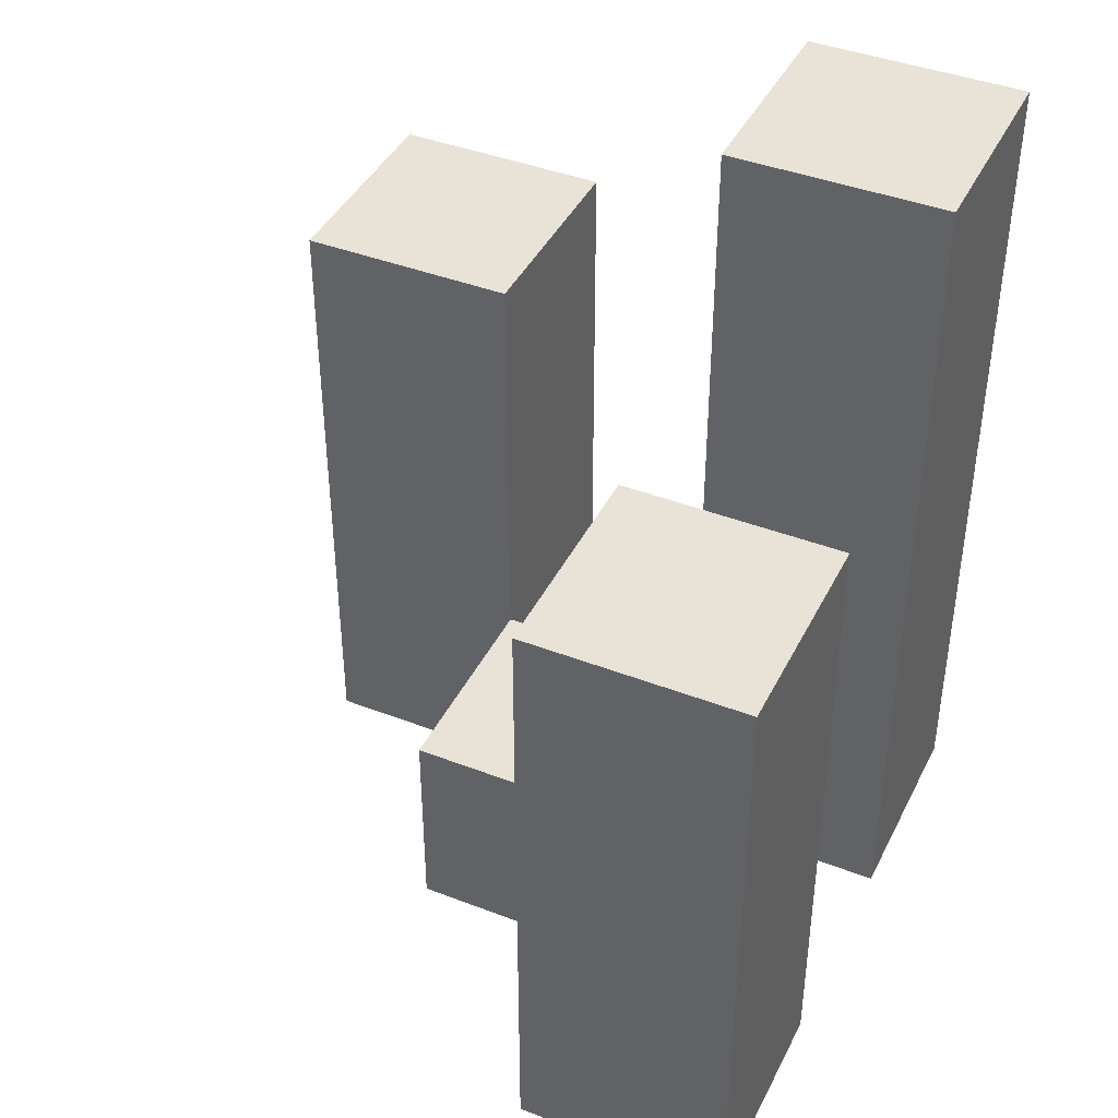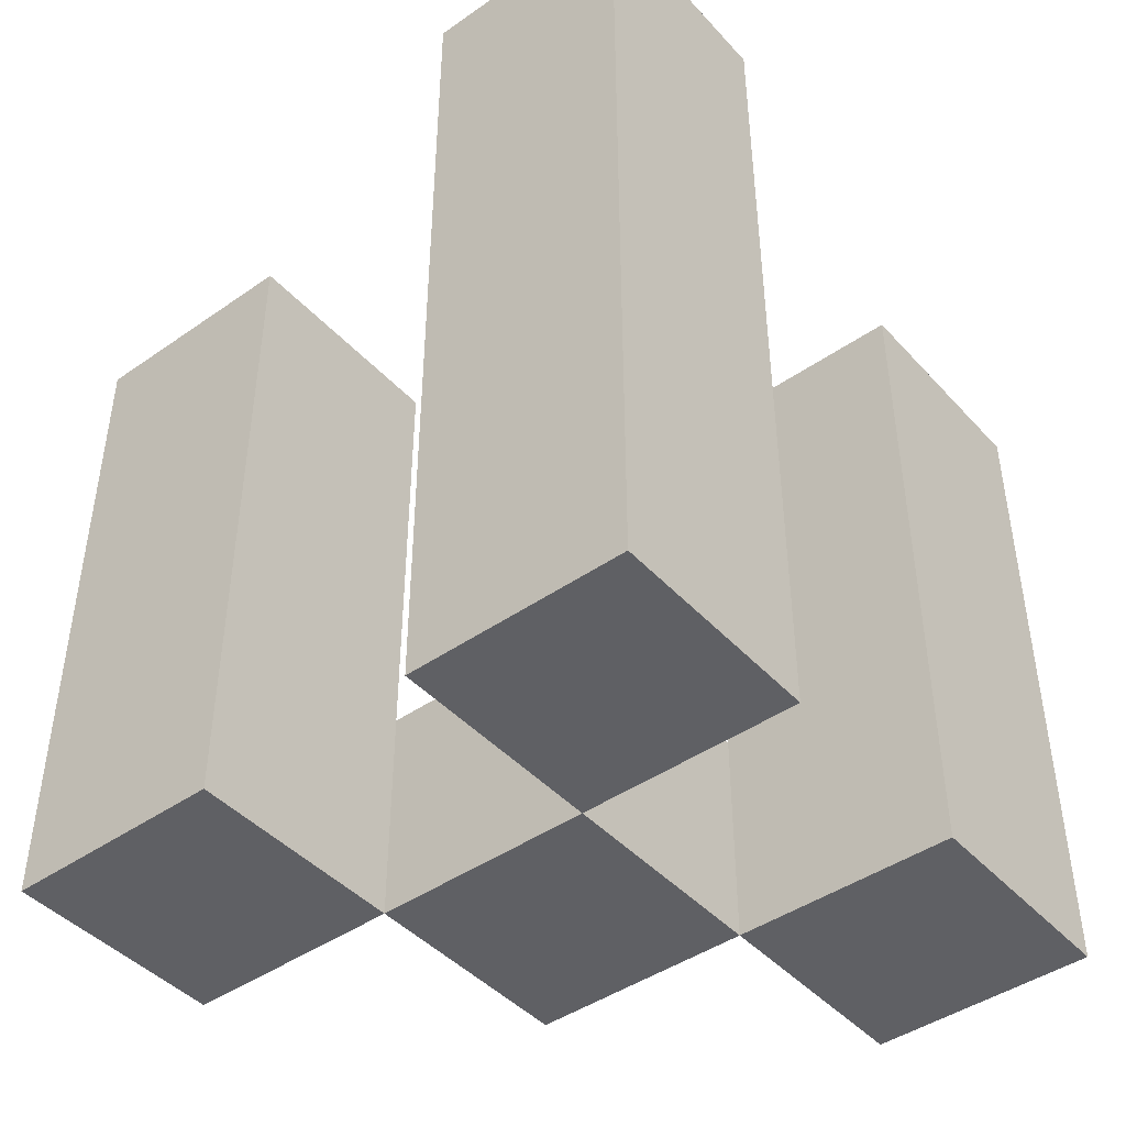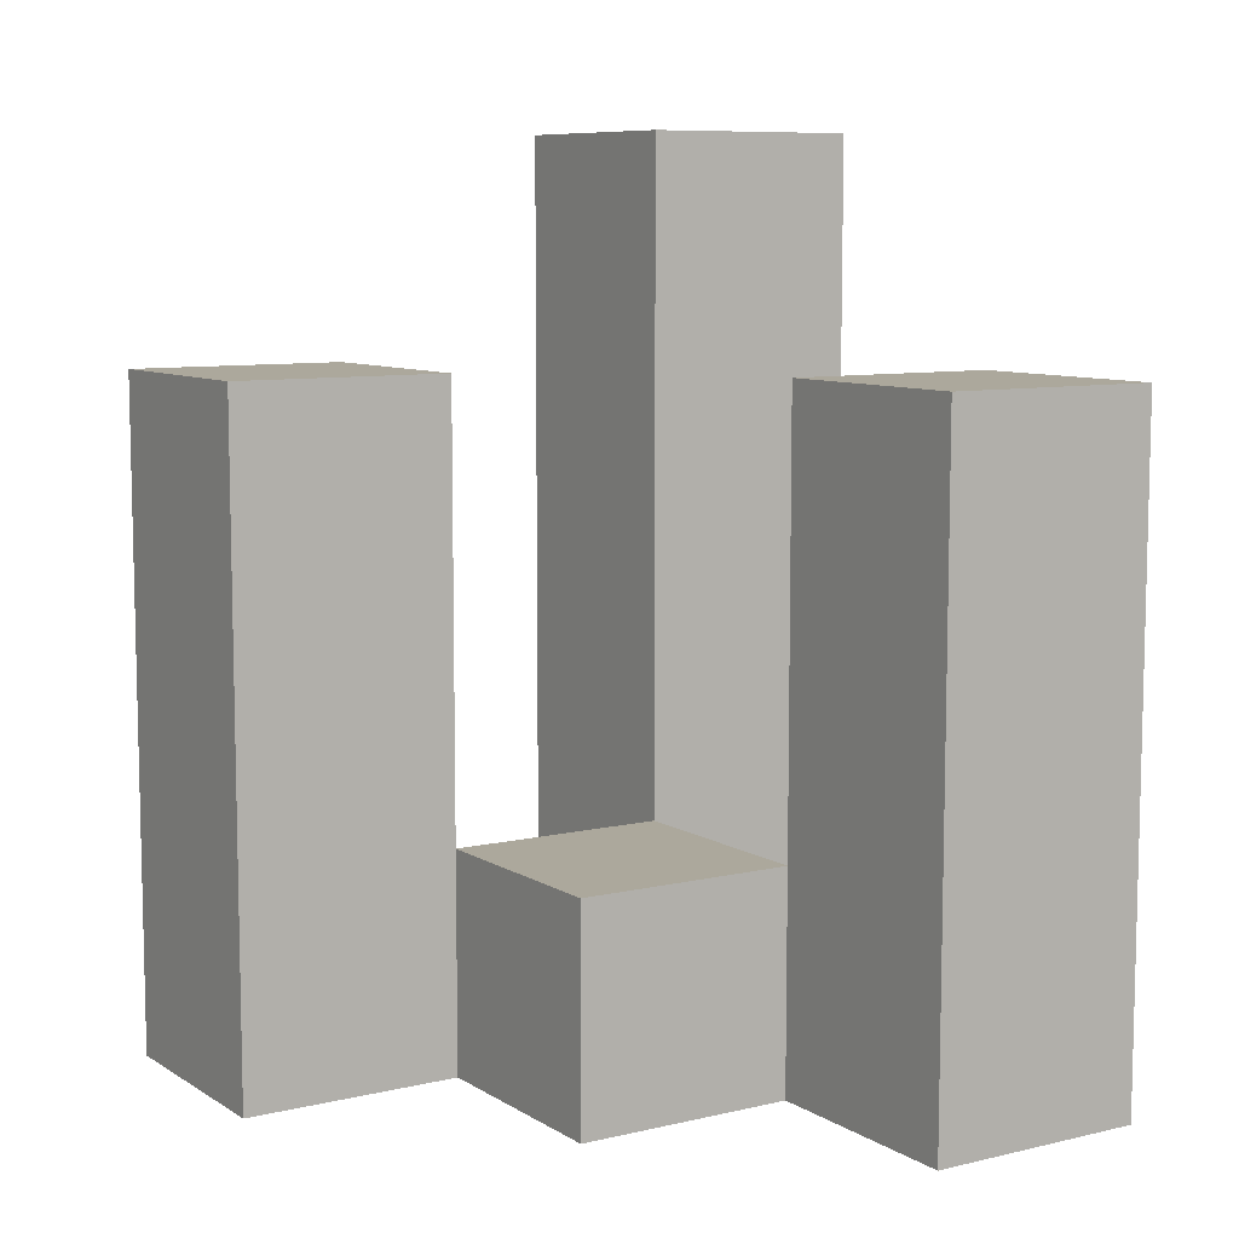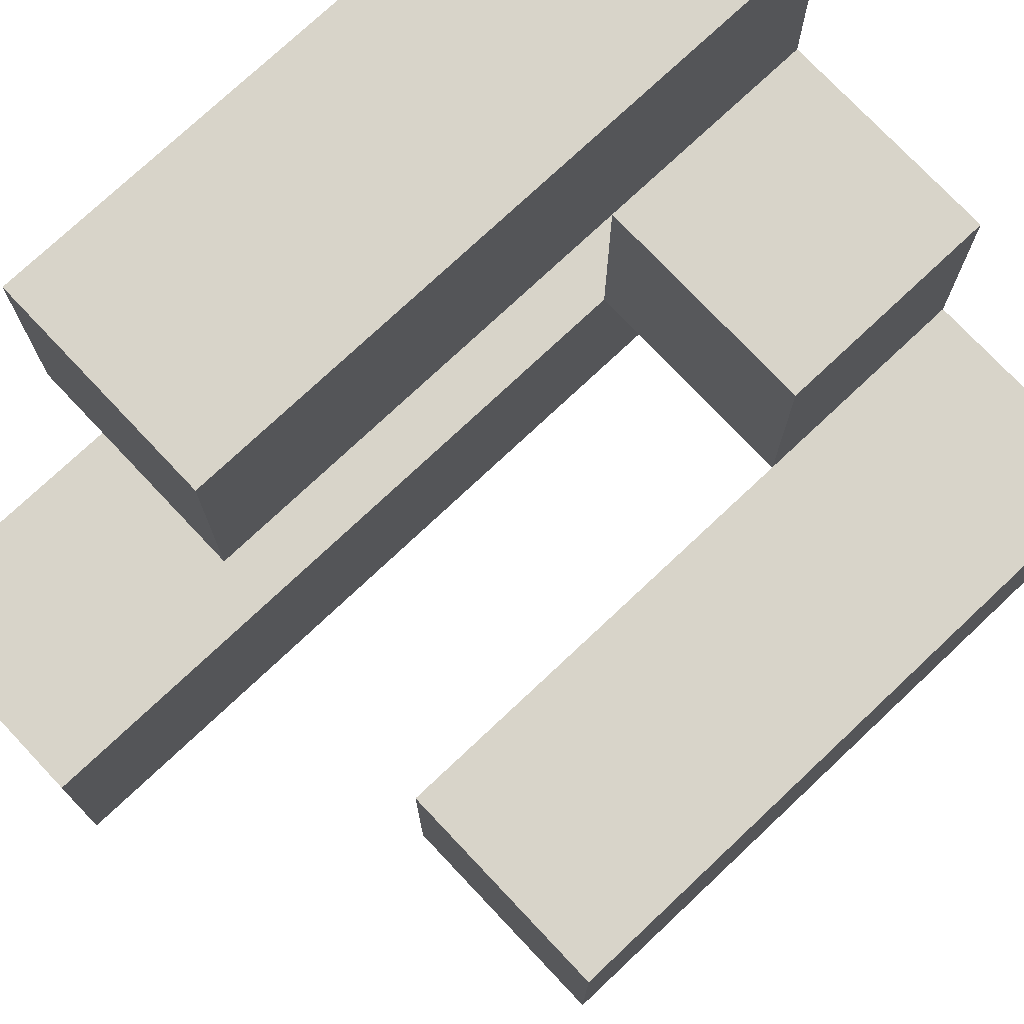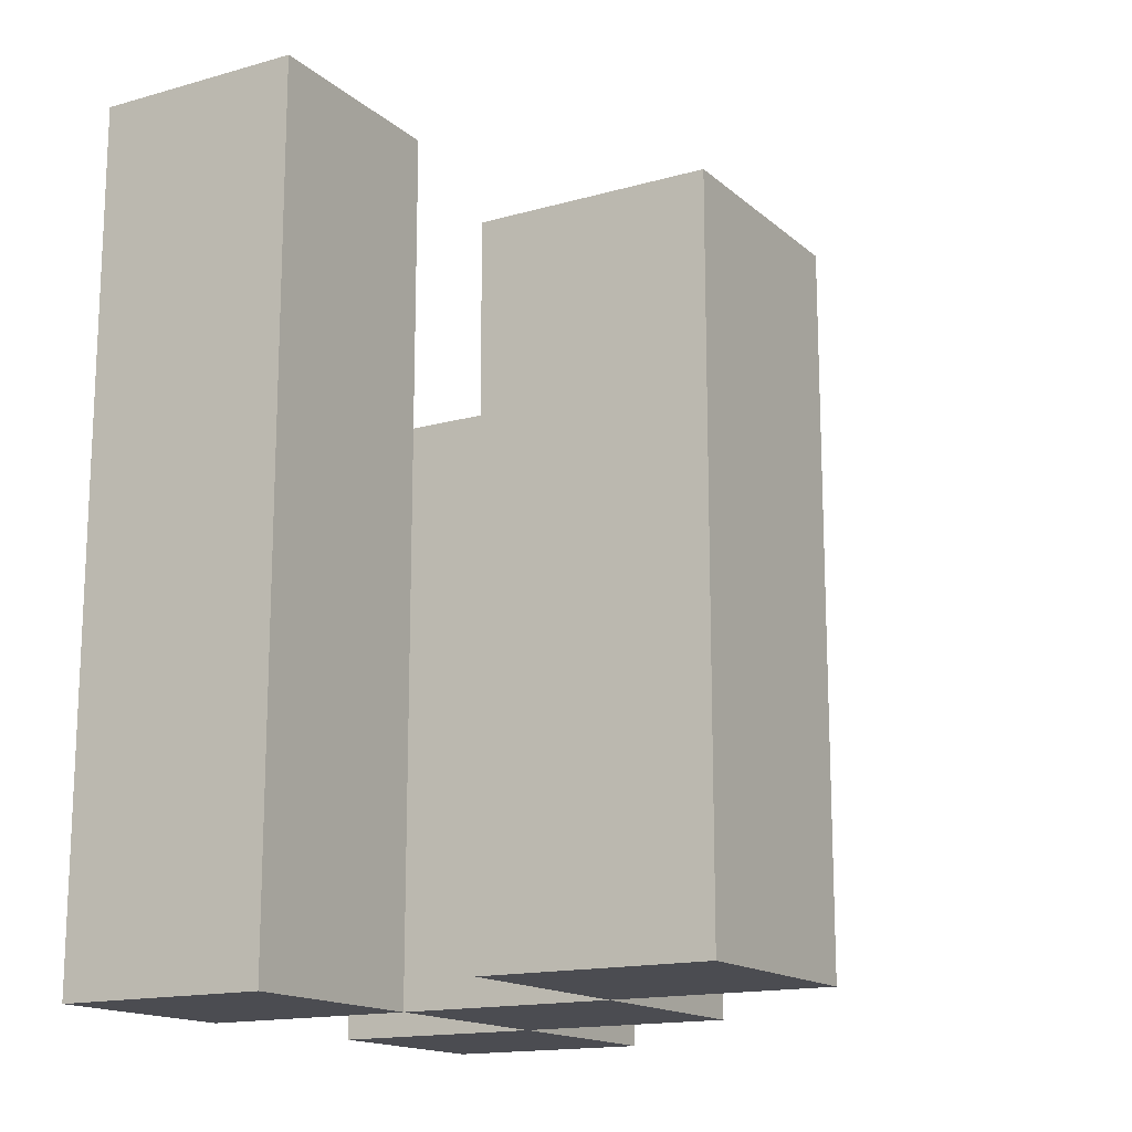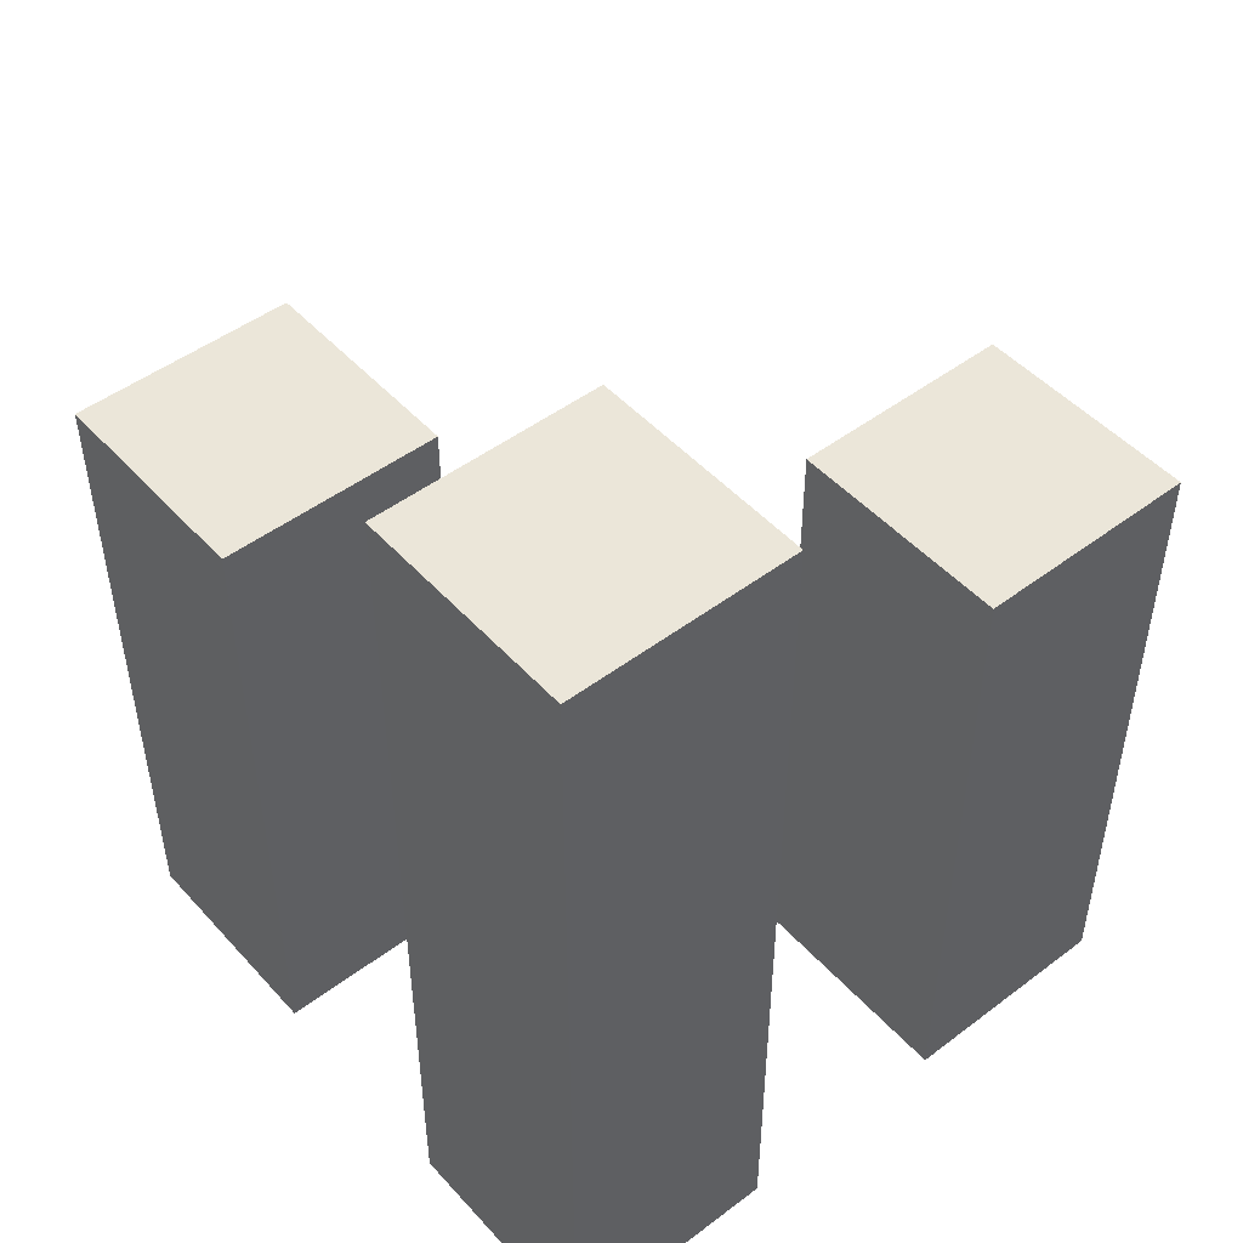
<metadata>
{"format":"obj","ext":"obj","renderer":"f3d","projection":"perspective","resolution":1024,"background":"white","views":[{"elev":41.8,"azim":24.9,"up":"+Y"},{"elev":-44.3,"azim":129.1,"up":"+Y"},{"elev":8.5,"azim":-32.5,"up":"+Y"},{"elev":75.2,"azim":-133.3,"up":"+Z"},{"elev":-15.5,"azim":-149.3,"up":"+Y"},{"elev":48.4,"azim":140.0,"up":"+Y"}]}
</metadata>
<code>
o
v 34.6 0.9 -7.4
v 34.7 0.9 -7.4
v 34.8 0.9 -7.4
v 34.9 0.9 -7.4
v 34.6 1.2 -7.4
v 34.7 1.2 -7.4
v 34.8 1.3 -7.4
v 34.9 1.3 -7.4
v 34.7 0.9 -7.3
v 34.8 0.9 -7.3
v 34.7 1 -7.3
v 34.8 1 -7.3
v 34.8 0.9 -7.2
v 34.9 0.9 -7.2
v 34.8 1 -7.2
v 34.8 1.2 -7.2
v 34.9 1.2 -7.2
v 34.6 0.9 -7.3
v 34.7 0.9 -7.3
v 34.8 0.9 -7.3
v 34.9 0.9 -7.3
v 34.7 1 -7.3
v 34.8 1 -7.3
v 34.6 1.2 -7.3
v 34.7 1.2 -7.3
v 34.8 1.3 -7.3
v 34.9 1.3 -7.3
v 34.7 0.9 -7.2
v 34.8 0.9 -7.2
v 34.7 1 -7.2
v 34.8 1 -7.2
v 34.8 0.9 -7.1
v 34.9 0.9 -7.1
v 34.8 1.2 -7.1
v 34.9 1.2 -7.1
v 34.6 0.9 -7.4
v 34.6 1.2 -7.4
v 34.6 0.9 -7.3
v 34.6 1.2 -7.3
v 34.7 0.9 -7.3
v 34.7 1 -7.3
v 34.7 0.9 -7.2
v 34.7 1 -7.2
v 34.8 0.9 -7.4
v 34.8 1.3 -7.4
v 34.8 0.9 -7.3
v 34.8 1 -7.3
v 34.8 1.3 -7.3
v 34.8 0.9 -7.2
v 34.8 1 -7.2
v 34.8 1.2 -7.2
v 34.8 0.9 -7.1
v 34.8 1.2 -7.1
v 34.7 0.9 -7.4
v 34.7 1.2 -7.4
v 34.7 0.9 -7.3
v 34.7 1 -7.3
v 34.7 1.2 -7.3
v 34.8 0.9 -7.3
v 34.8 1 -7.3
v 34.8 0.9 -7.2
v 34.8 1 -7.2
v 34.9 0.9 -7.4
v 34.9 1.3 -7.4
v 34.9 0.9 -7.3
v 34.9 1.3 -7.3
v 34.9 0.9 -7.2
v 34.9 1.2 -7.2
v 34.9 0.9 -7.1
v 34.9 1.2 -7.1
v 34.6 0.9 -7.4
v 34.6 0.9 -7.3
v 34.7 0.9 -7.4
v 34.7 0.9 -7.3
v 34.7 0.9 -7.2
v 34.8 0.9 -7.4
v 34.8 0.9 -7.3
v 34.8 0.9 -7.2
v 34.8 0.9 -7.1
v 34.9 0.9 -7.4
v 34.9 0.9 -7.3
v 34.9 0.9 -7.2
v 34.9 0.9 -7.1
v 34.7 1 -7.3
v 34.7 1 -7.2
v 34.8 1 -7.3
v 34.8 1 -7.2
v 34.6 1.2 -7.4
v 34.6 1.2 -7.3
v 34.7 1.2 -7.4
v 34.7 1.2 -7.3
v 34.8 1.2 -7.2
v 34.8 1.2 -7.1
v 34.9 1.2 -7.2
v 34.9 1.2 -7.1
v 34.8 1.3 -7.4
v 34.8 1.3 -7.3
v 34.9 1.3 -7.4
v 34.9 1.3 -7.3
f 5 2 1
f 6 2 5
f 7 4 3
f 8 4 7
f 11 10 9
f 12 10 11
f 15 14 13
f 16 14 15
f 17 14 16
f 18 19 22
f 20 21 23
f 18 22 24
f 24 22 25
f 23 21 26
f 26 21 27
f 28 29 30
f 30 29 31
f 32 33 34
f 34 33 35
f 38 37 36
f 39 37 38
f 42 41 40
f 43 41 42
f 46 45 44
f 47 45 46
f 48 45 47
f 52 50 49
f 52 51 50
f 53 51 52
f 54 55 56
f 56 55 57
f 57 55 58
f 59 60 61
f 61 60 62
f 63 64 65
f 65 64 66
f 67 68 69
f 69 68 70
f 73 72 71
f 74 72 73
f 77 75 74
f 78 75 77
f 80 77 76
f 81 77 80
f 82 79 78
f 83 79 82
f 84 85 86
f 86 85 87
f 88 89 90
f 90 89 91
f 92 93 94
f 94 93 95
f 96 97 98
f 98 97 99

</code>
